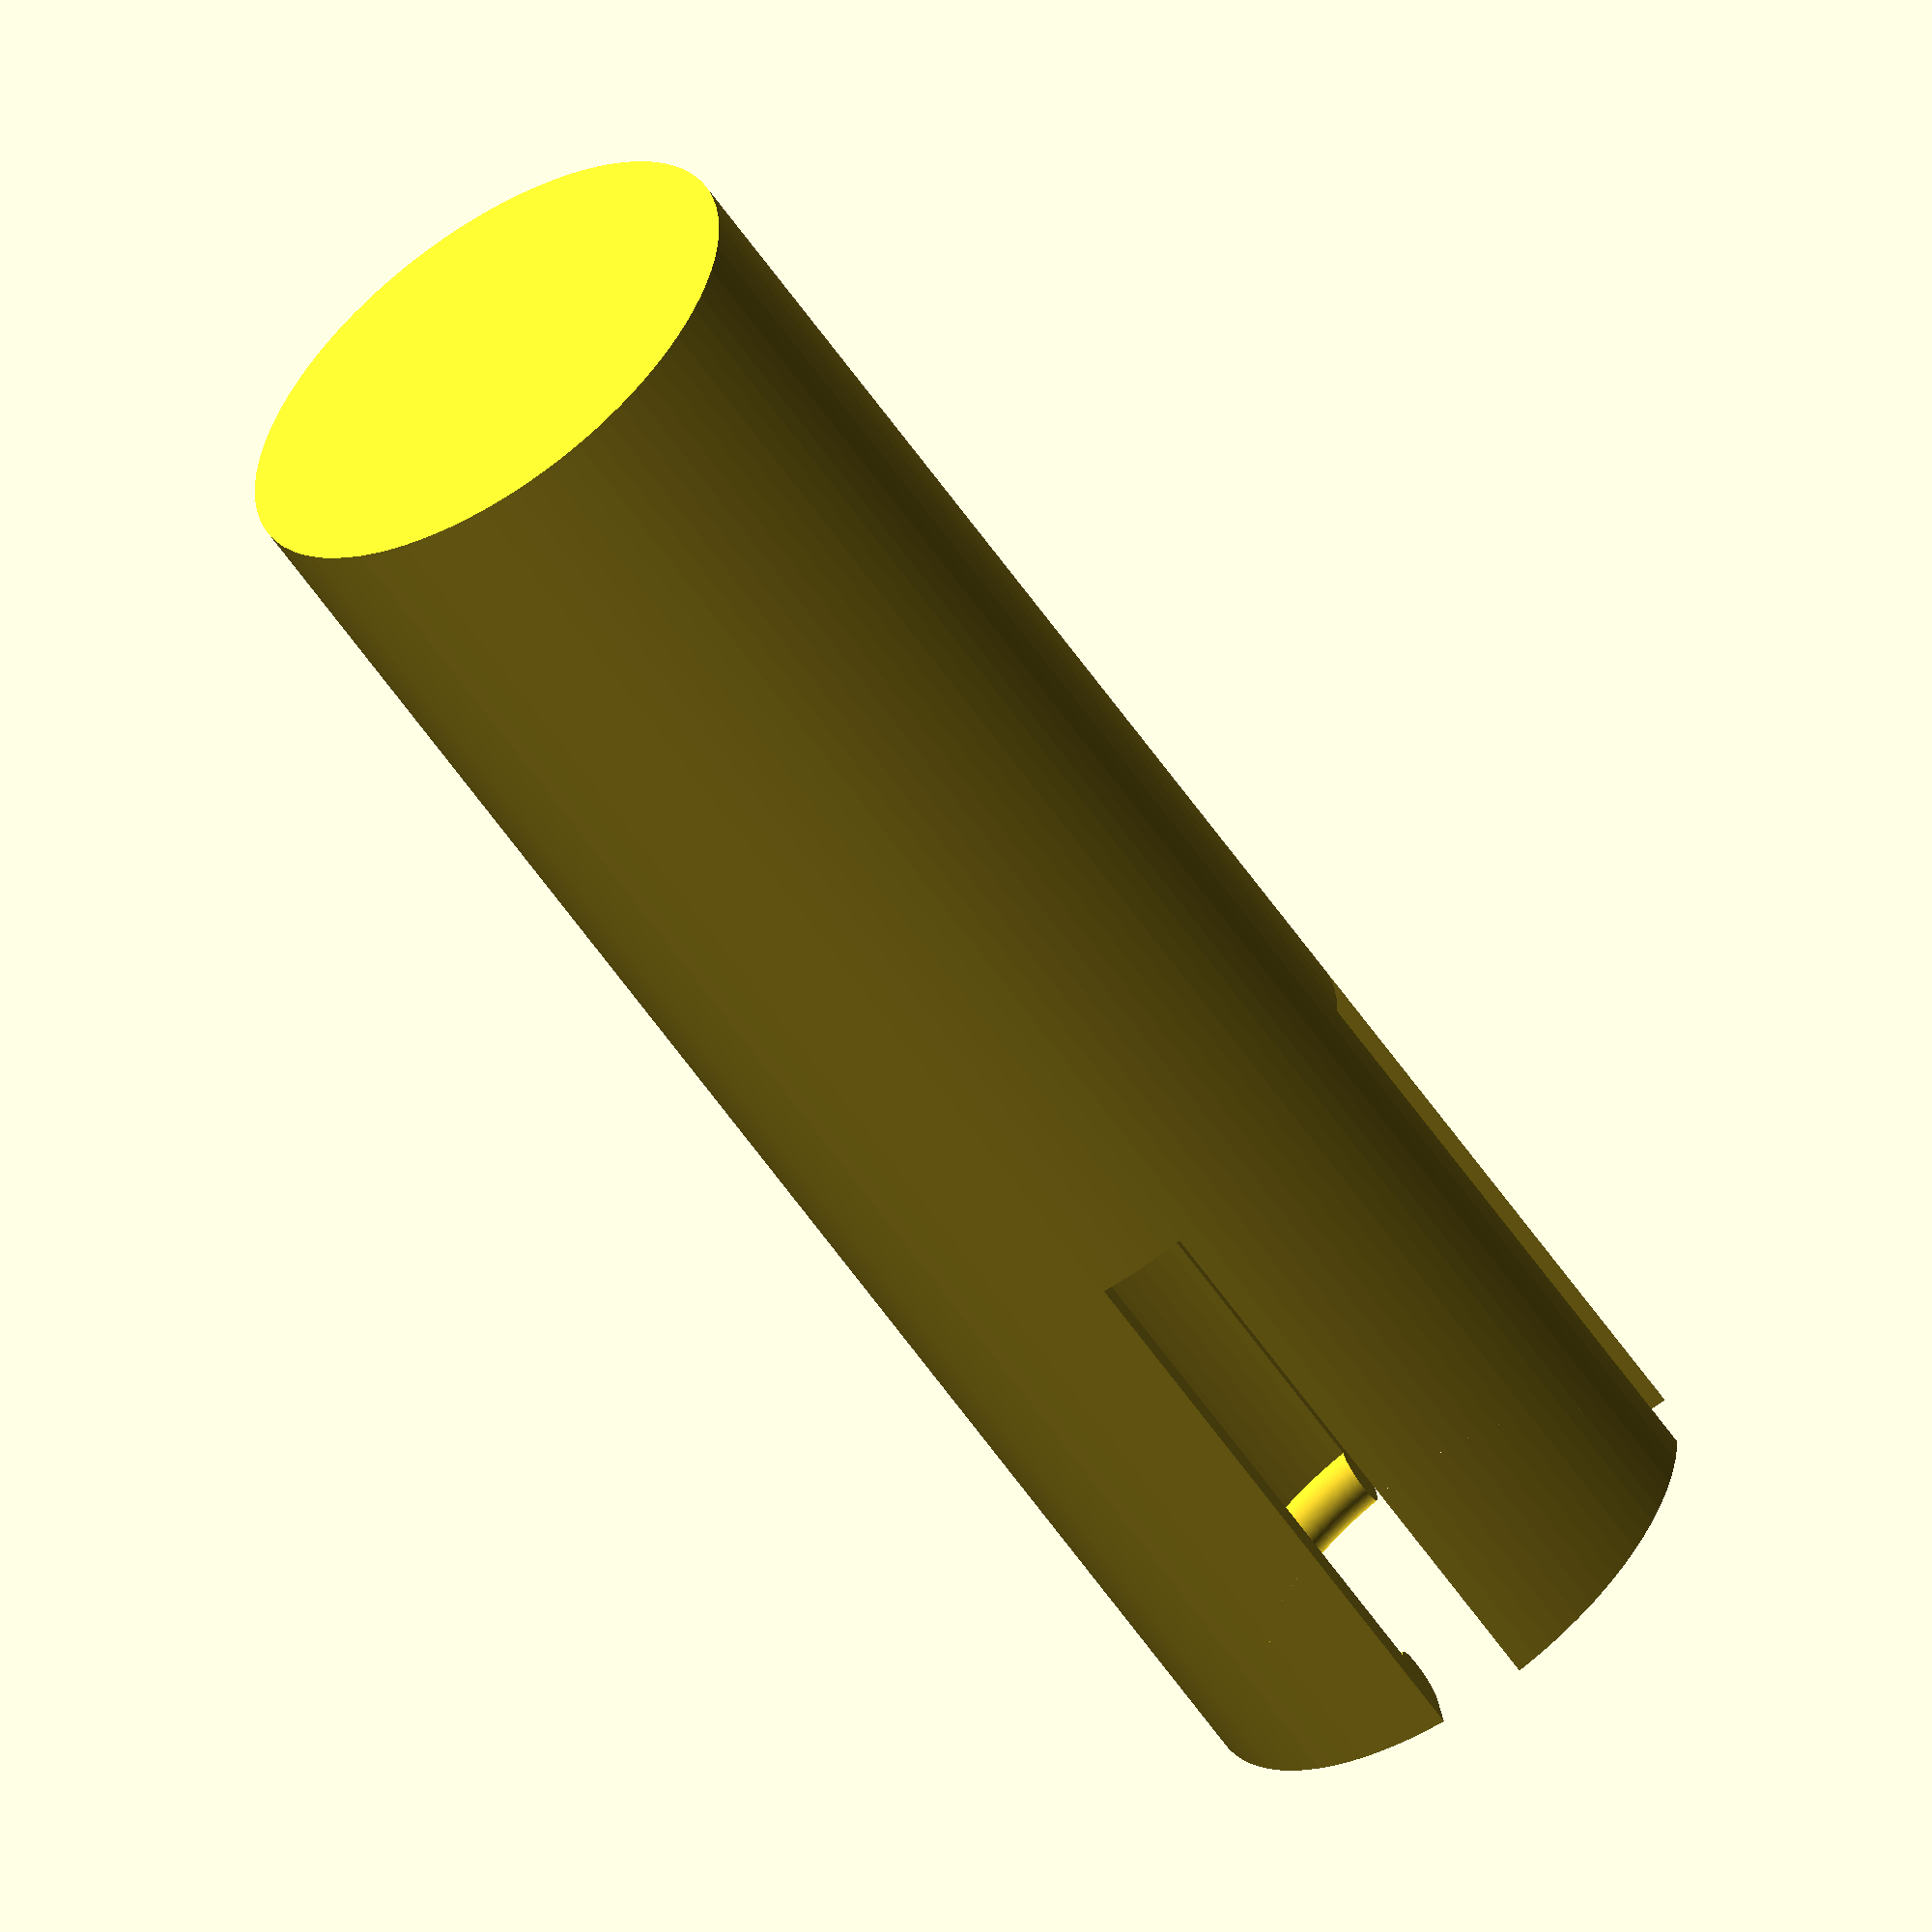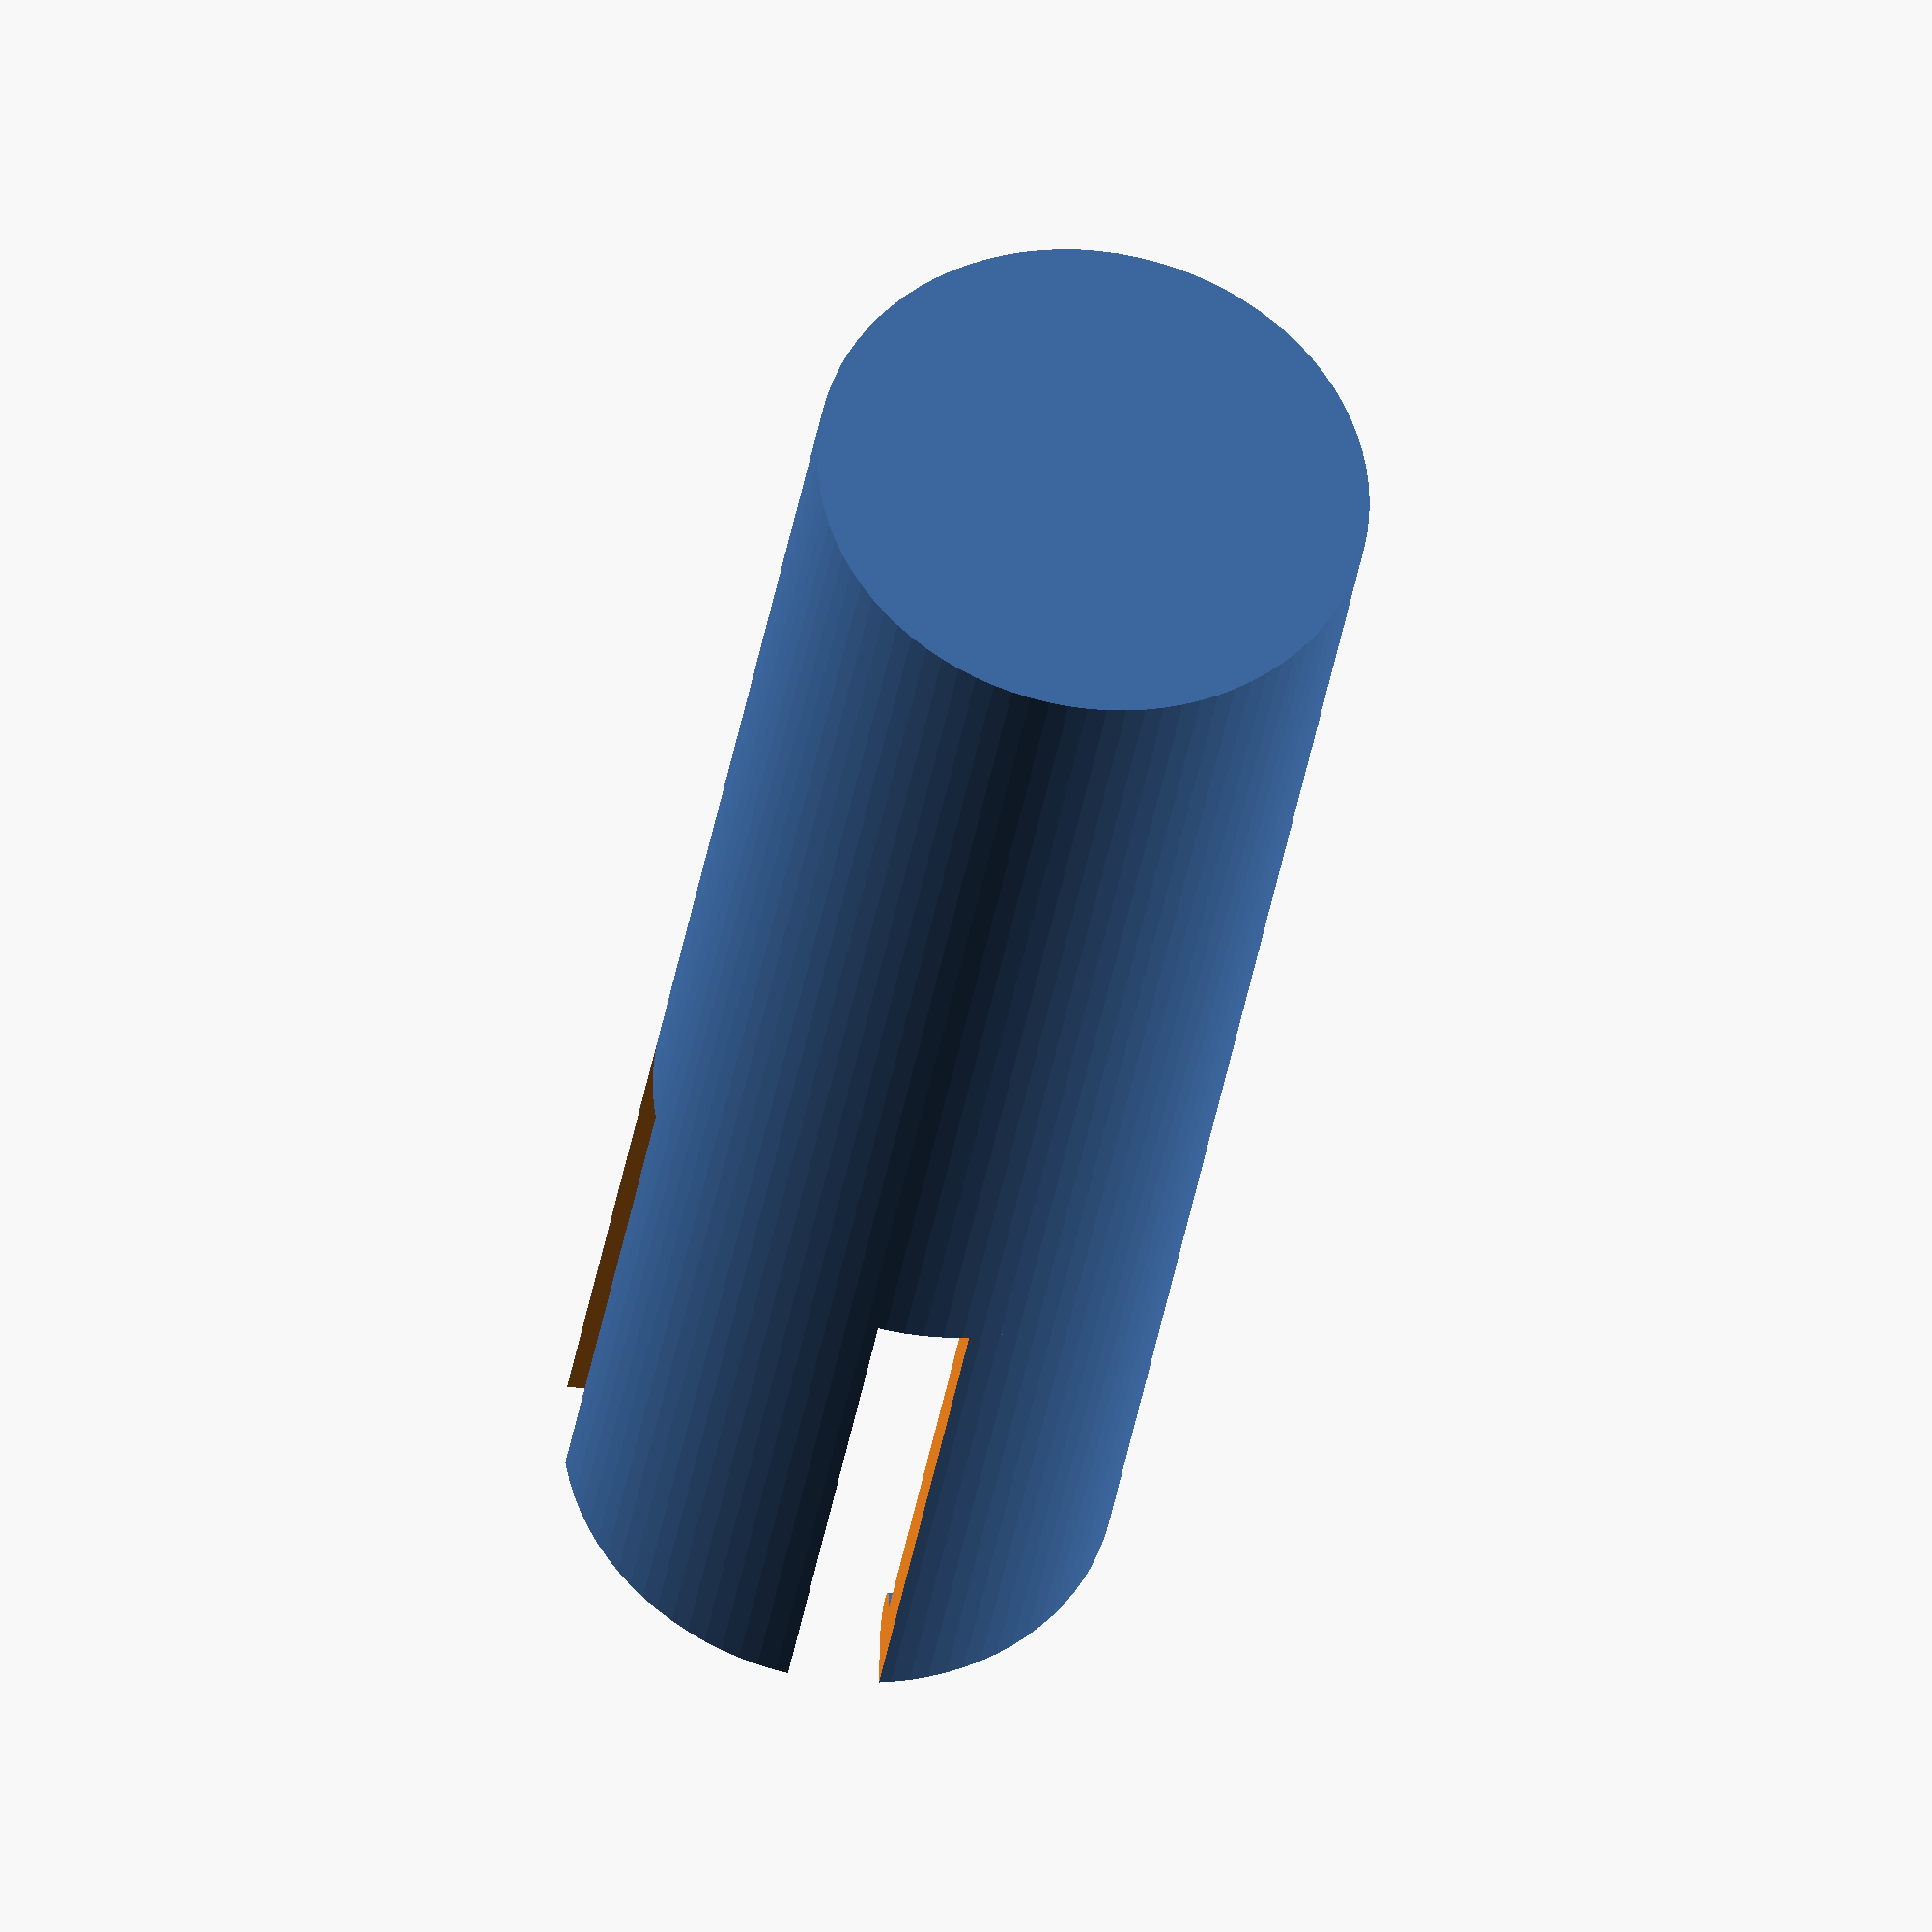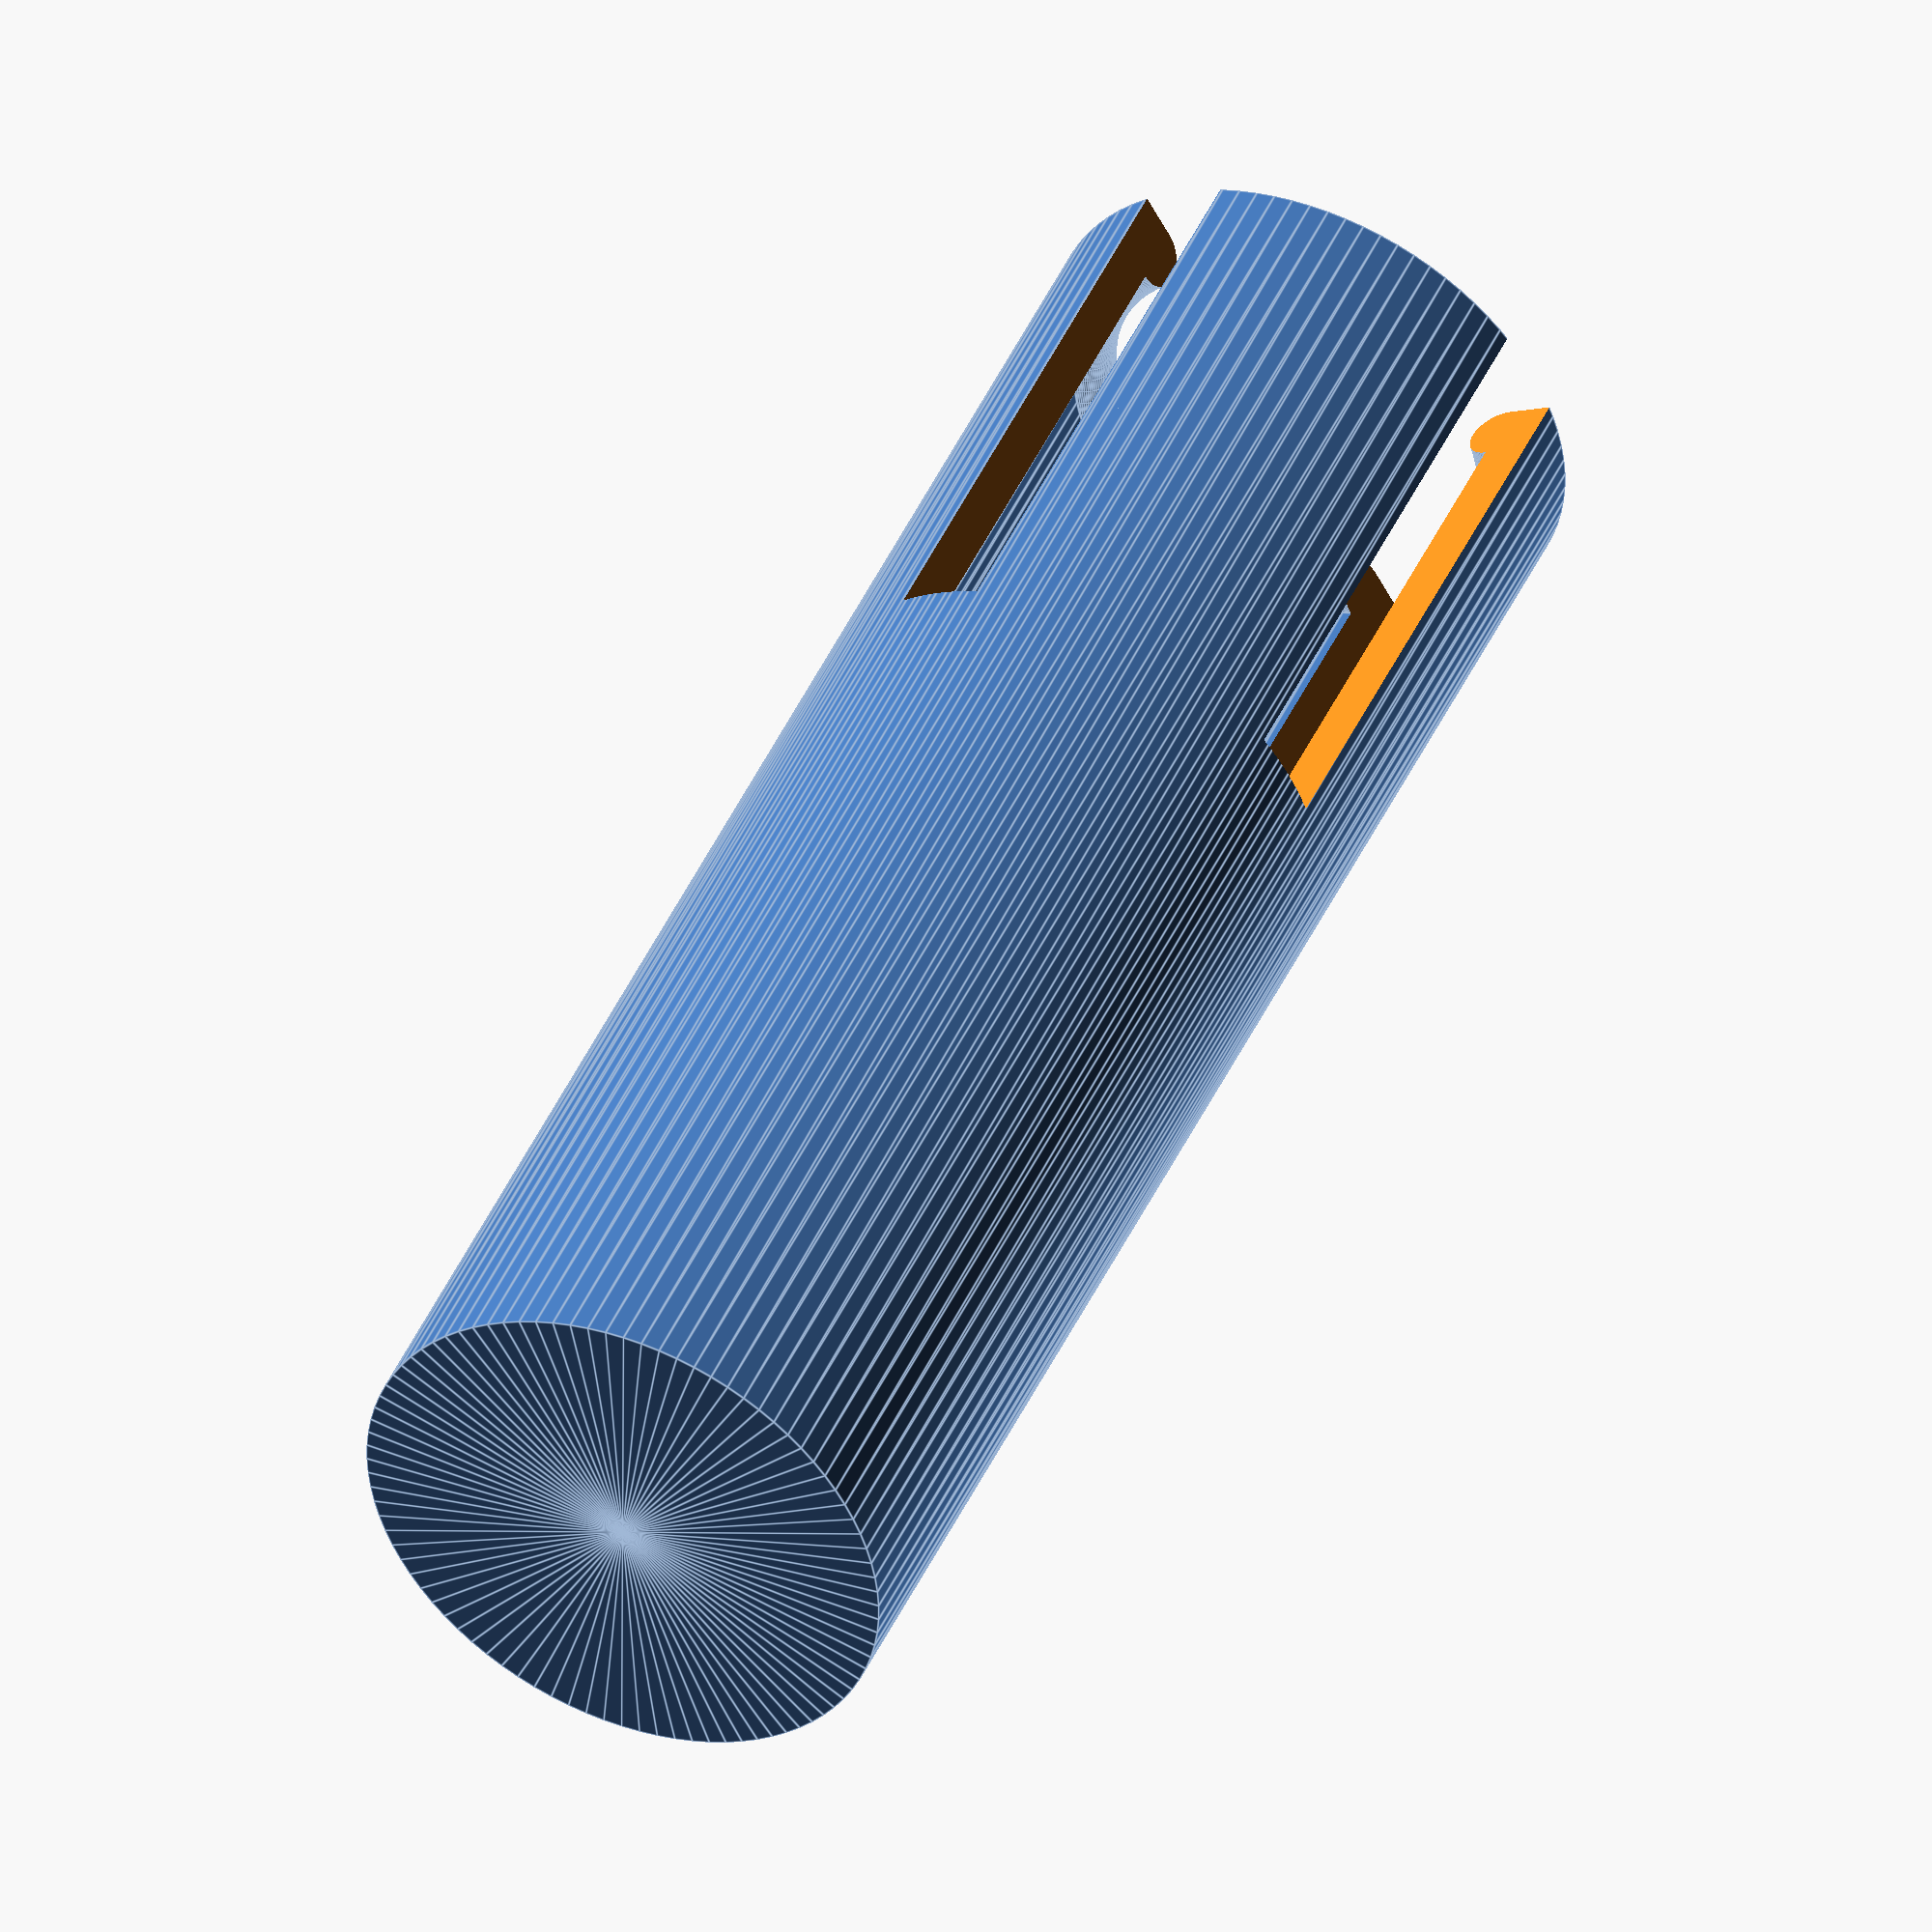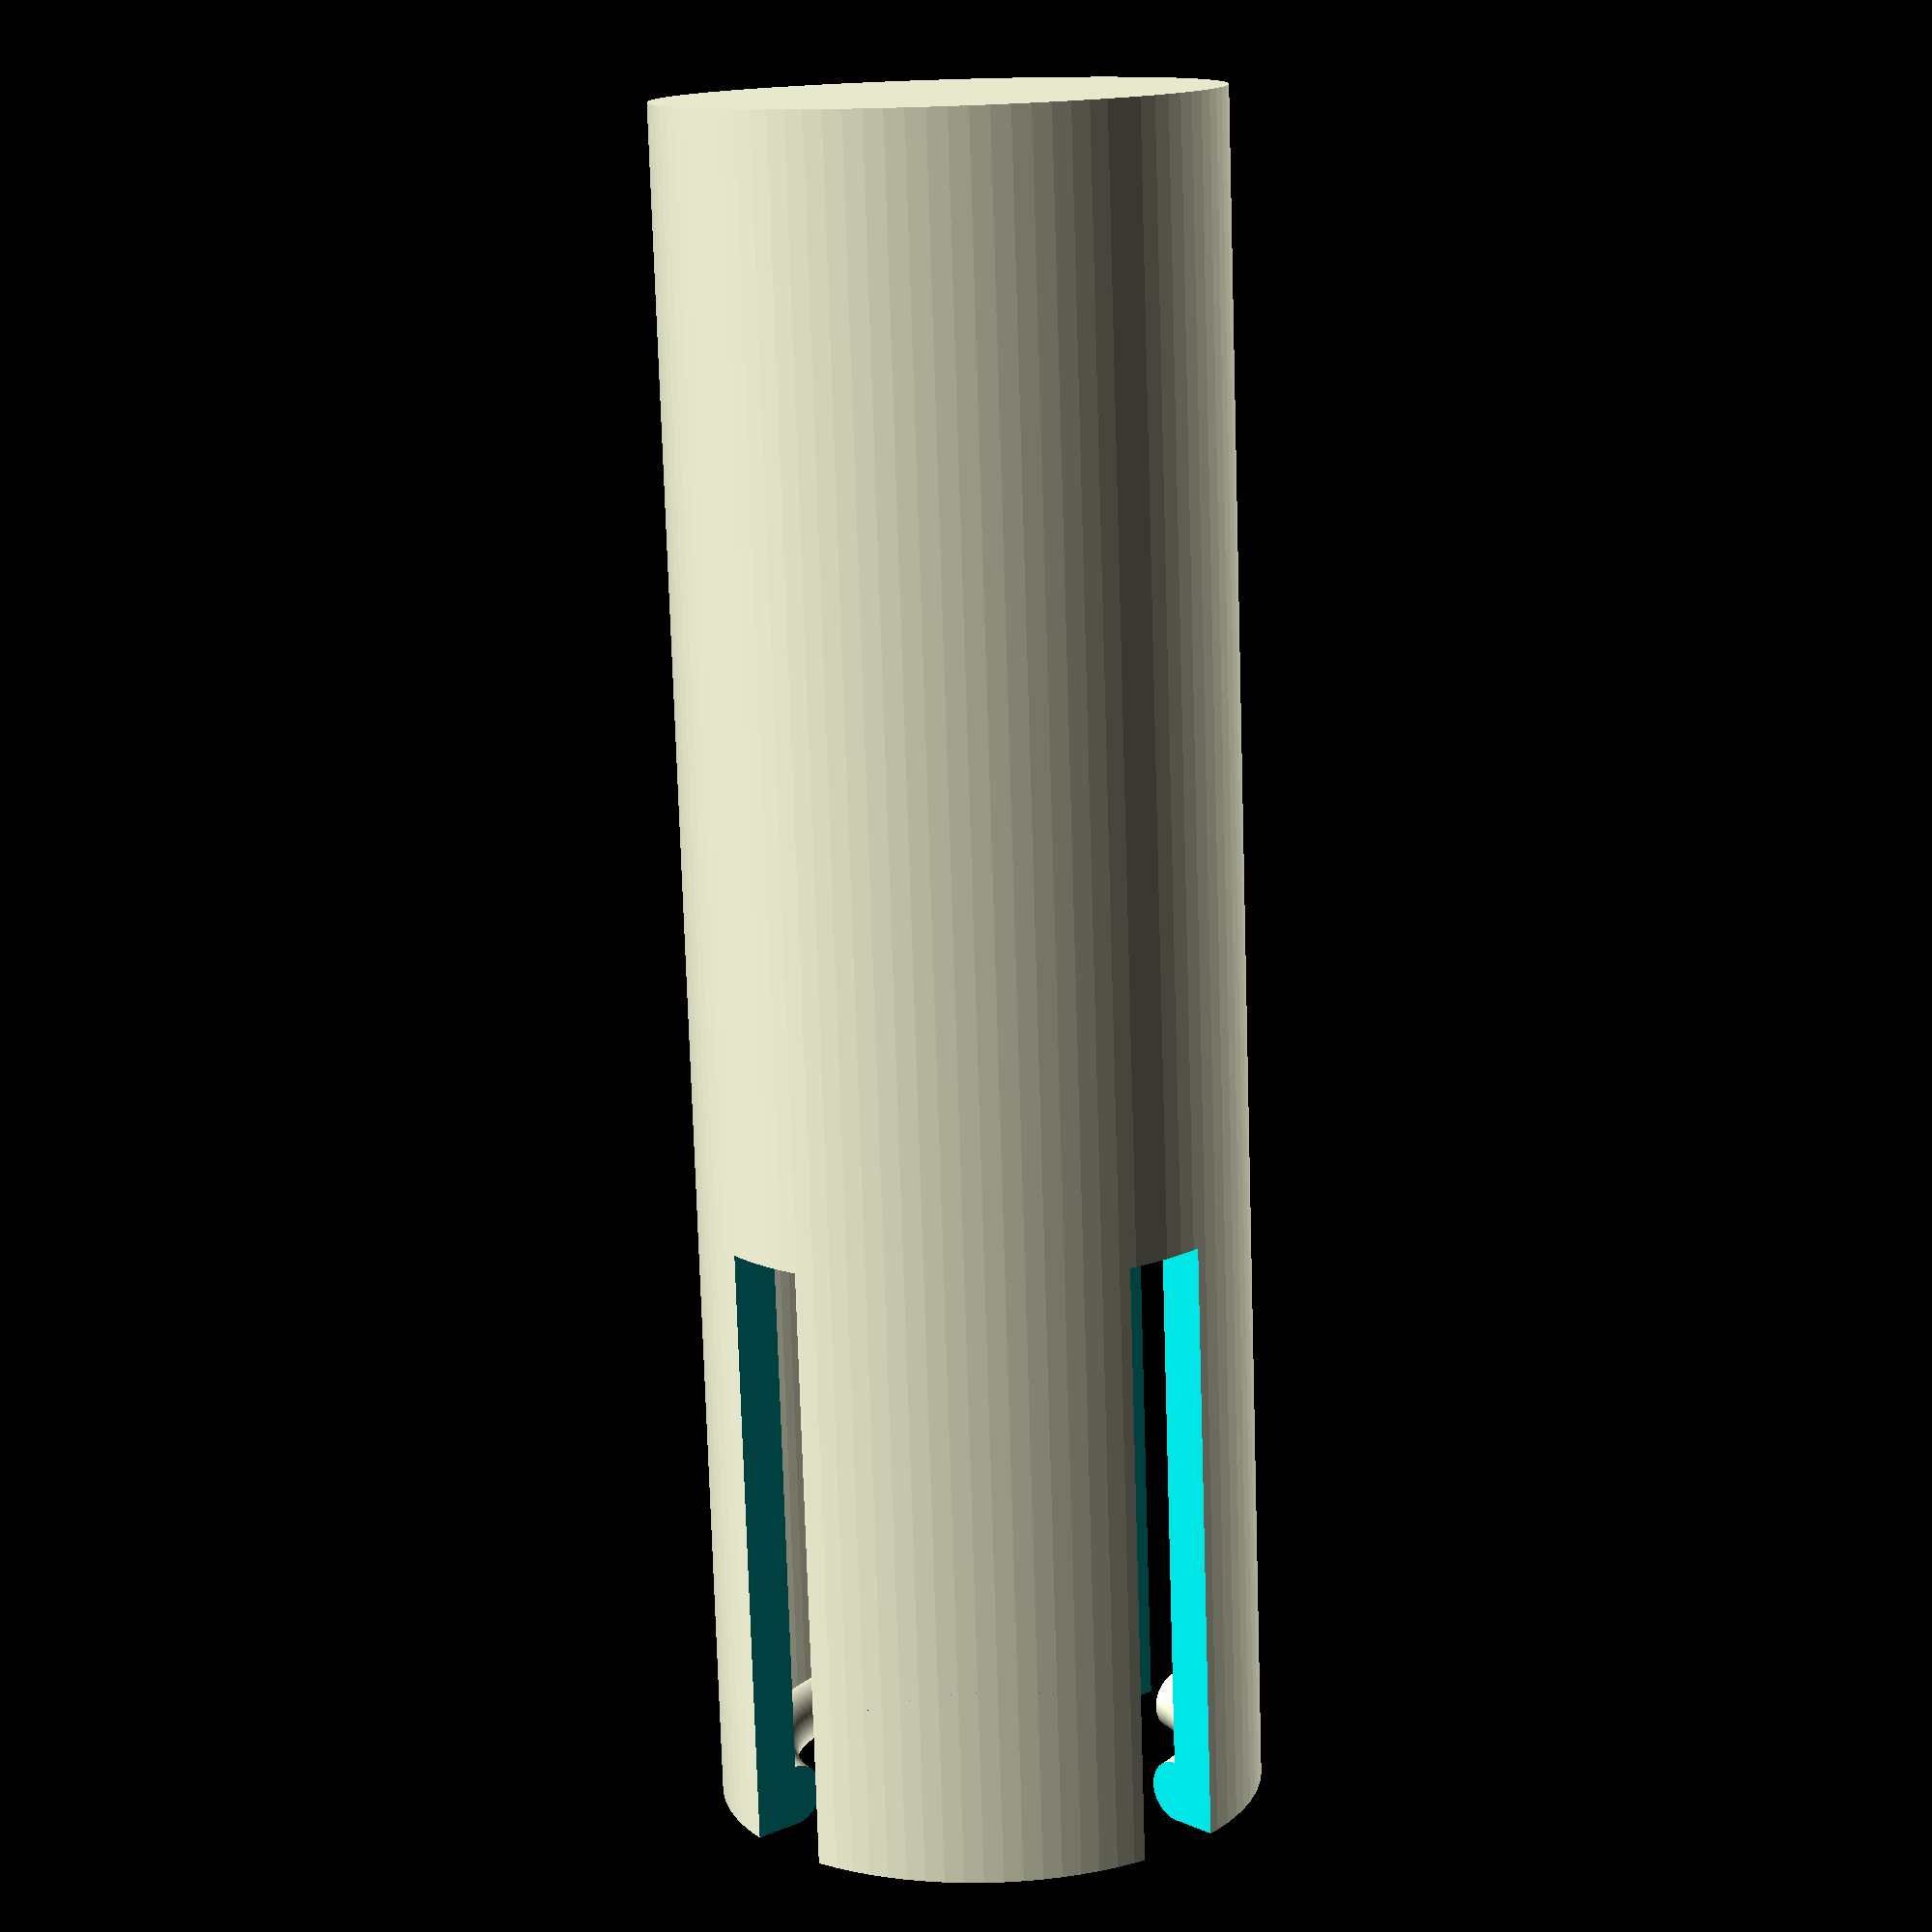
<openscad>
$fa=4; // default minimum facet angle is now 4
$fs=0.05; // default minimum facet size is now 0.05 mm

innerRad = 7.5;
innerLen = 54.5;
detentRad = 1;
wallThickness = 1.6;
indexDepth = 8;
indexWidth = 4;

difference() {
  union() {
    translate([-innerRad, indexWidth / -2, innerLen - indexDepth]) cube([innerRad * 2, indexWidth, indexDepth]);
    rotate_extrude() {
      translate([innerRad, 0]) union() {
        square([wallThickness, innerLen]);
        translate([-innerRad, innerLen]) square([innerRad + wallThickness, wallThickness]);
        translate([0, detentRad]) circle(r = detentRad);
      }
    }
  }
  union() {
    translate([-1.5, -25, -.1]) cube([3, 50, 20]);
    translate([-25, -1.5, -.1]) cube([50, 3, 20]);
  }
}


</openscad>
<views>
elev=237.9 azim=170.8 roll=146.2 proj=o view=wireframe
elev=34.8 azim=271.1 roll=351.5 proj=o view=solid
elev=134.2 azim=150.2 roll=156.5 proj=o view=edges
elev=77.2 azim=47.9 roll=1.8 proj=p view=wireframe
</views>
